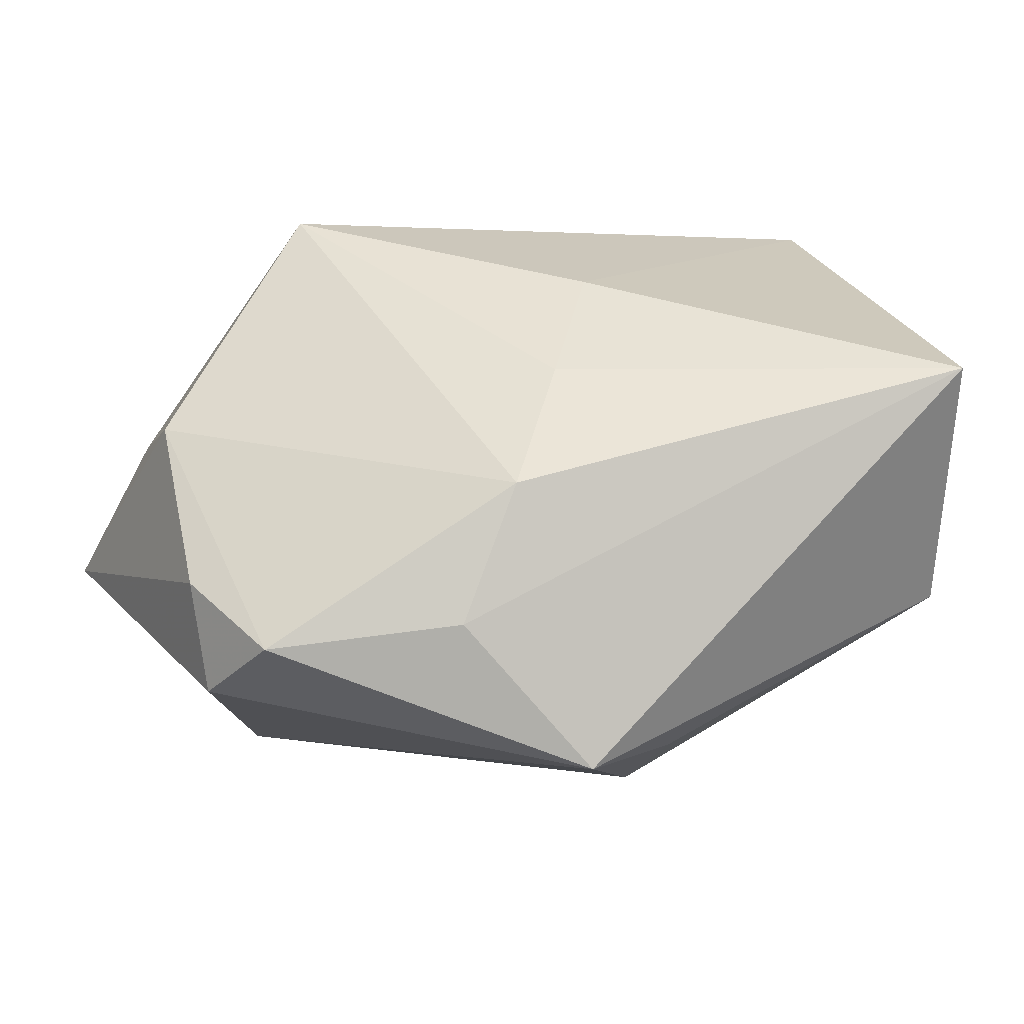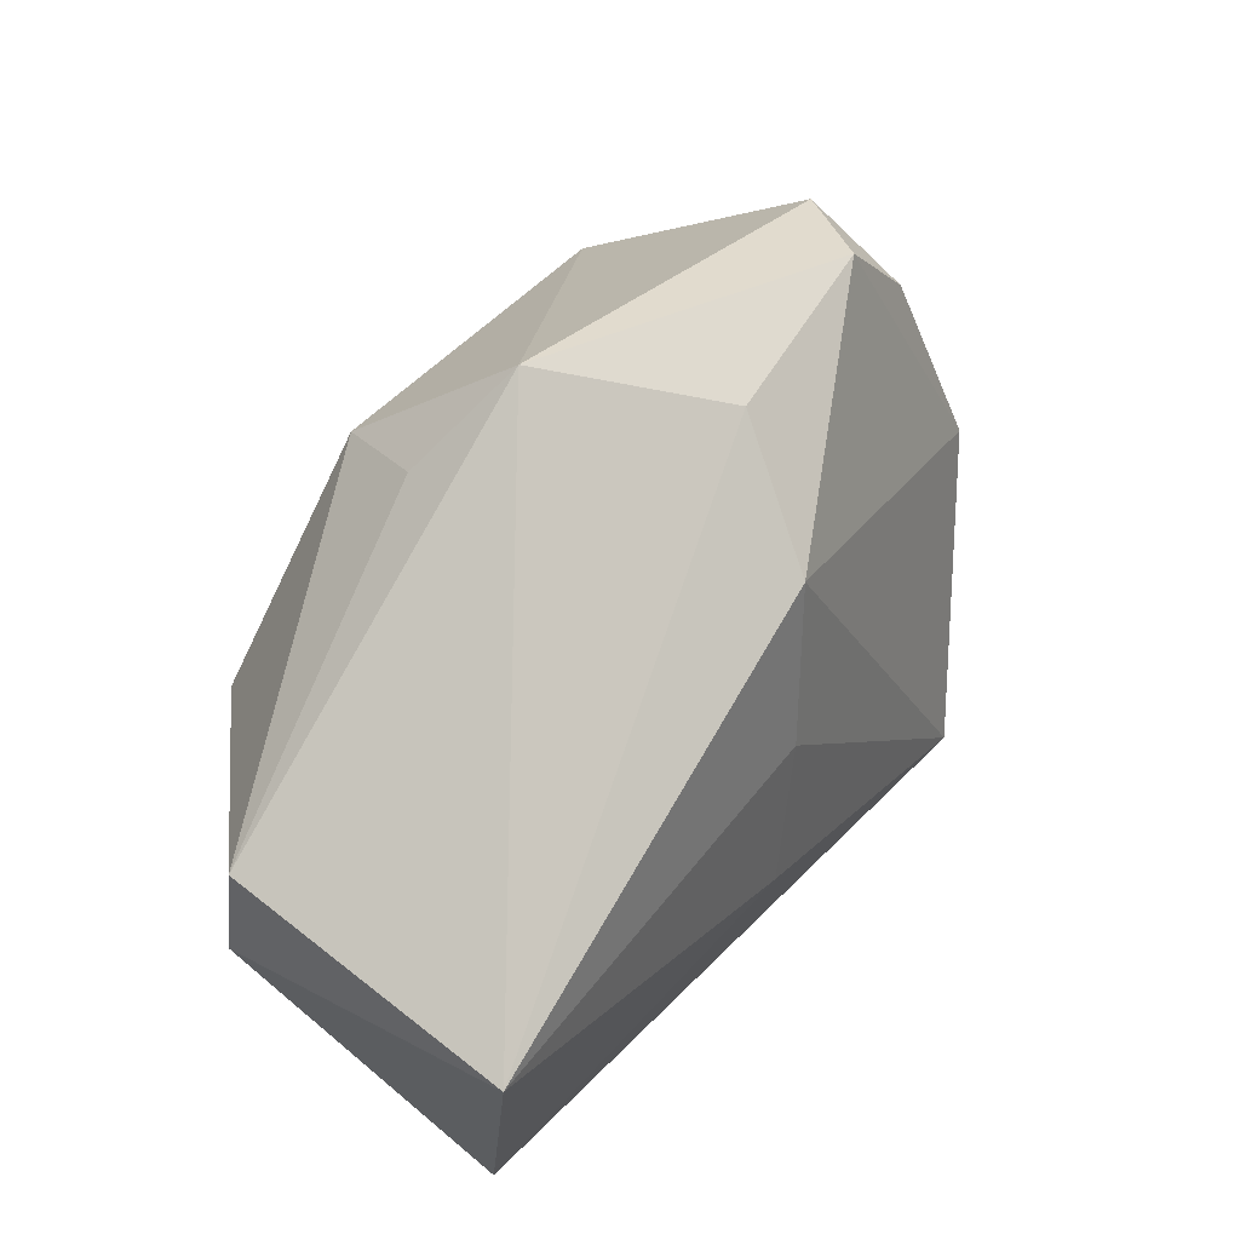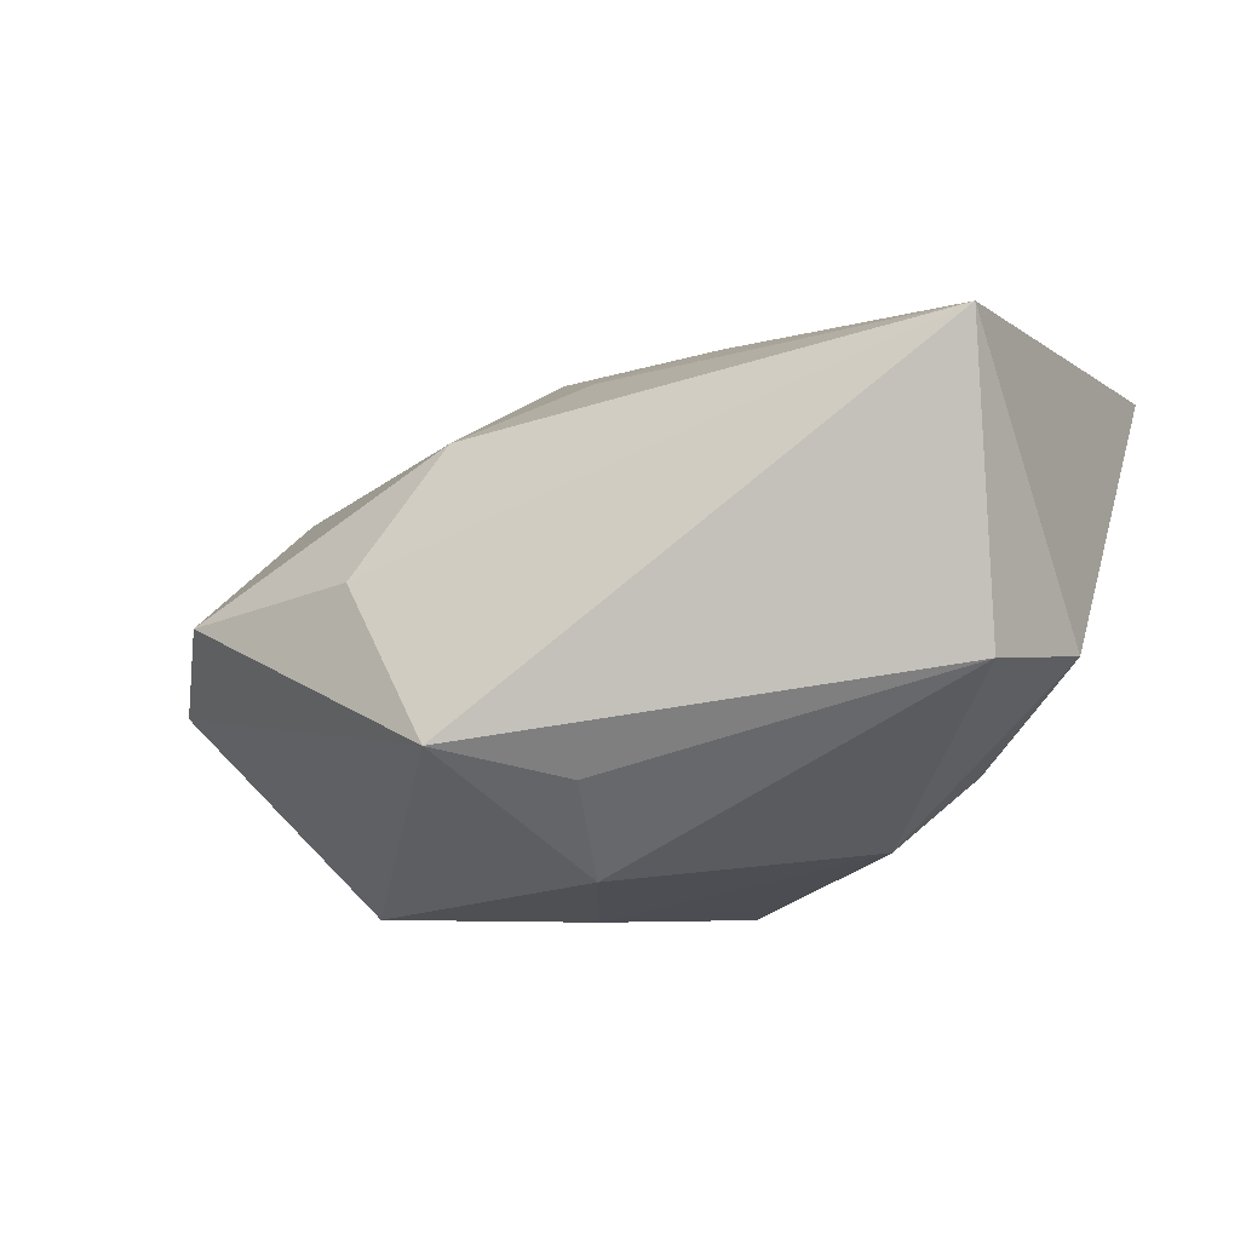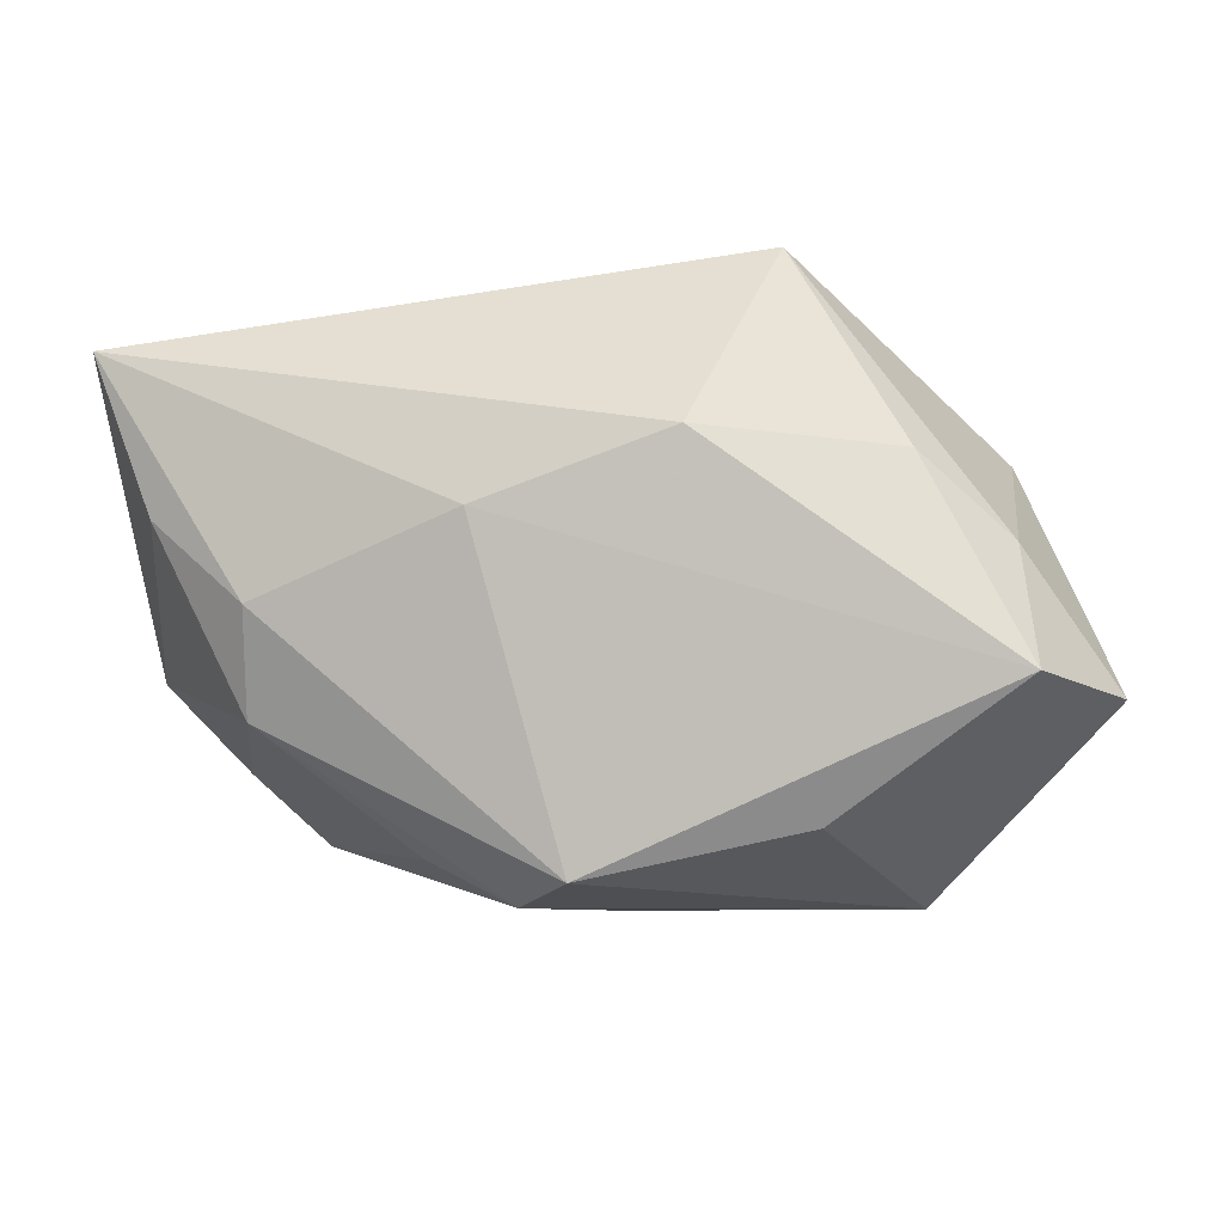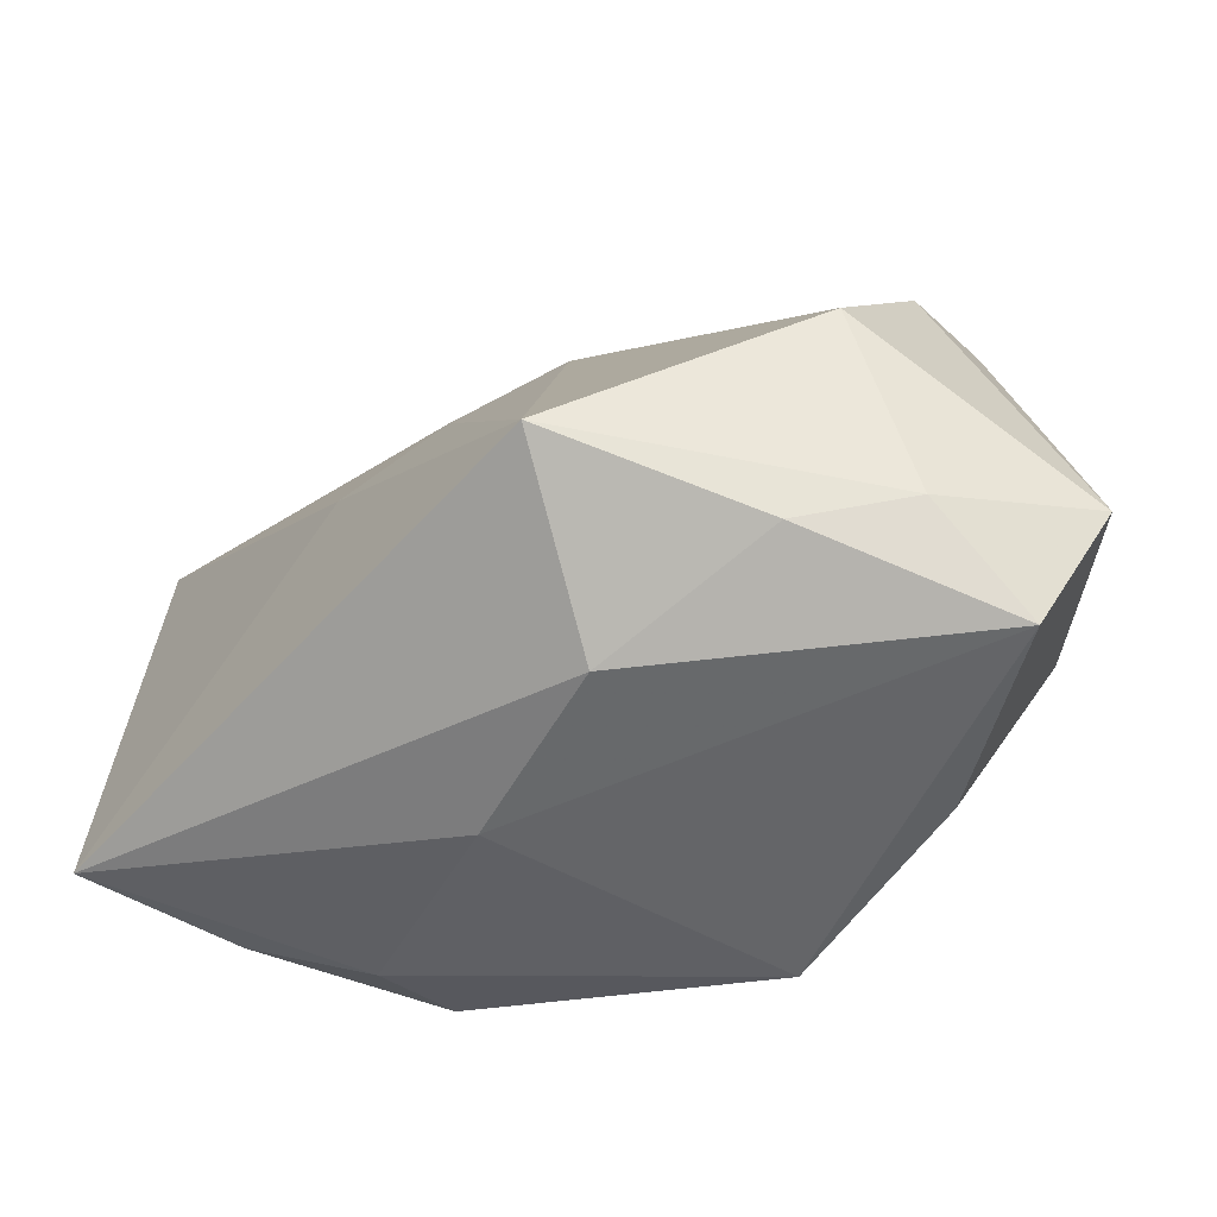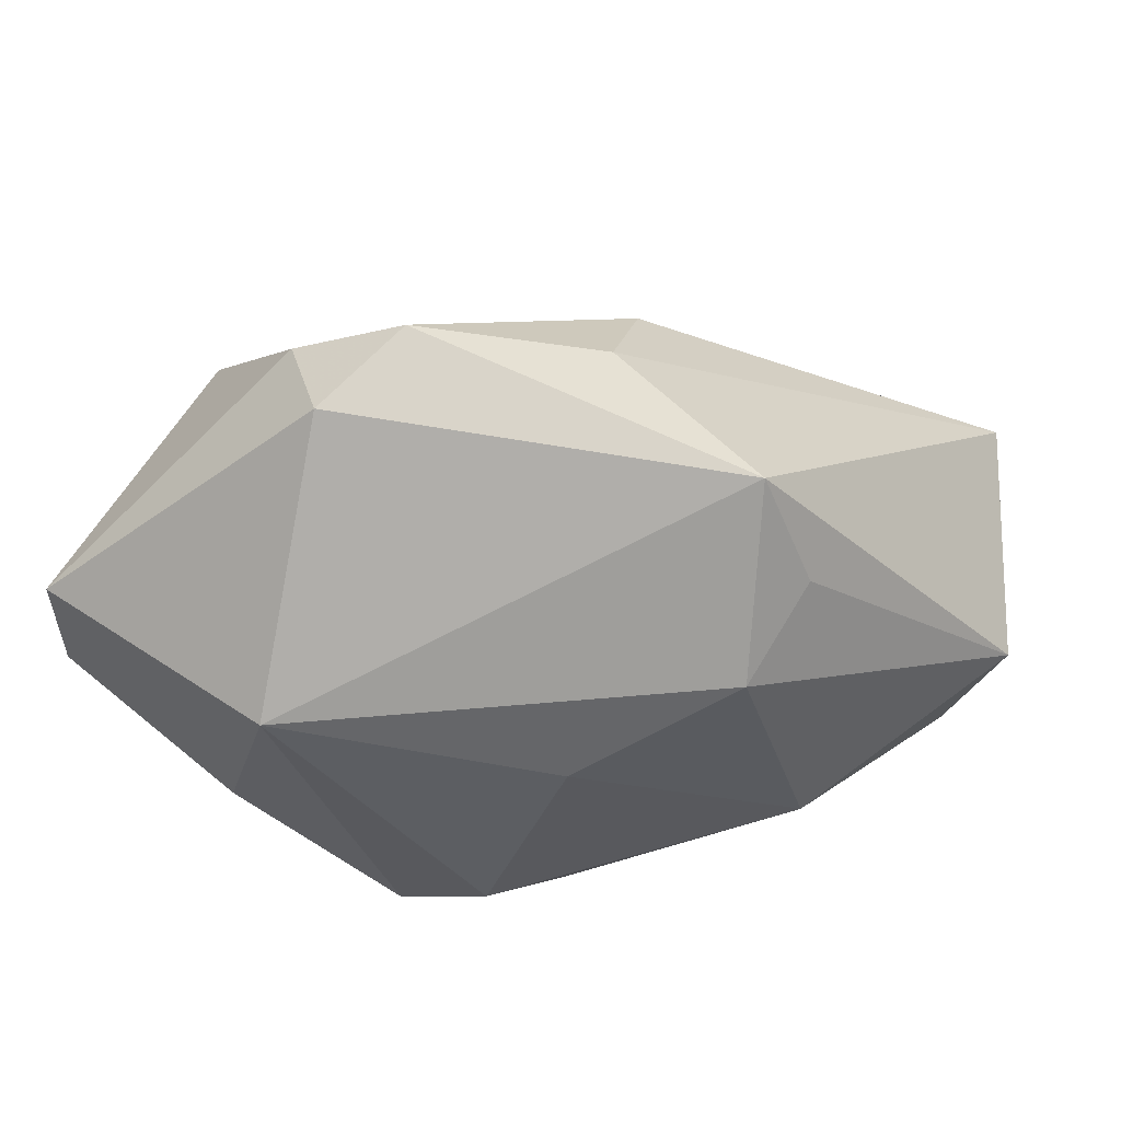
<metadata>
{"format":"obj","ext":"obj","renderer":"f3d","projection":"perspective","resolution":1024,"background":"white","views":[{"elev":24.3,"azim":160.0,"up":"+Z"},{"elev":74.4,"azim":-50.9,"up":"+Y"},{"elev":-5.9,"azim":-158.7,"up":"+Z"},{"elev":-7.1,"azim":4.2,"up":"+Z"},{"elev":-60.3,"azim":42.6,"up":"+Y"},{"elev":-37.9,"azim":141.6,"up":"+Z"}]}
</metadata>
<code>
v -0.004938 0.03066 -0.01496
v -0.04119 -0.01759 0.02122
v 0.005863 0.03664 -0.01233
v -0.004201 -0.01678 -0.02652
v -0.02662 -0.0228 -0.001531
v 0.04594 -0.02 -0.009735
v 0.03819 -0.00542 0.01225
v -0.03103 0.003303 -0.01403
v 0.02868 -0.02682 0.01013
v -0.003573 0.02293 -0.02301
v 0.03501 0.02265 -0.0006932
v -0.03558 -0.01855 0.006282
v 0.02109 -0.02479 -0.0203
v -0.02693 -0.01859 -0.01106
v 0.01663 0.0291 0.001948
v -0.03721 0.02876 0.02156
v 0.03808 -0.03033 -0.008284
v -0.006913 0.0007851 0.02547
v 0.03973 0.01122 0.002055
v 0.03946 0.01566 -0.008148
v -0.0416 0.01252 -0.004772
v -0.01236 -0.01412 -0.02244
v 0.01829 -0.0223 0.02801
v -0.007499 -0.02822 0.005643
v -0.02443 0.007943 -0.02052
v 0.0006212 -0.02486 -0.02463
v 0.03713 -0.02342 0.002842
v 0.000926 0.01267 0.02064
v 0.03009 -0.005012 -0.02652
v -0.03769 0.02572 -0.005854
v 0.009397 0.02436 0.01402
v 0.003205 0.005501 -0.02652
v 0.01029 -0.03033 0.0117
f 30 16 3
f 23 2 33
f 18 2 23
f 16 2 18
f 3 29 10
f 21 2 16
f 16 30 21
f 23 33 9
f 17 29 6
f 17 9 33
f 28 31 16
f 16 18 28
f 23 31 28
f 28 18 23
f 15 11 3
f 31 11 15
f 3 16 15
f 16 31 15
f 6 29 20
f 20 29 3
f 3 11 20
f 7 31 23
f 7 11 31
f 1 30 3
f 3 10 1
f 1 10 30
f 32 29 4
f 32 10 29
f 2 21 12
f 12 21 14
f 12 5 2
f 14 5 12
f 25 21 30
f 25 32 4
f 10 32 25
f 30 10 25
f 4 29 26
f 26 14 4
f 26 5 14
f 6 7 27
f 27 17 6
f 9 17 27
f 23 9 27
f 27 7 23
f 6 20 19
f 19 7 6
f 19 20 11
f 11 7 19
f 4 14 22
f 22 25 4
f 14 25 22
f 14 21 8
f 8 25 14
f 21 25 8
f 29 17 13
f 13 26 29
f 17 26 13
f 5 26 24
f 24 33 2
f 2 5 24
f 24 17 33
f 24 26 17

</code>
